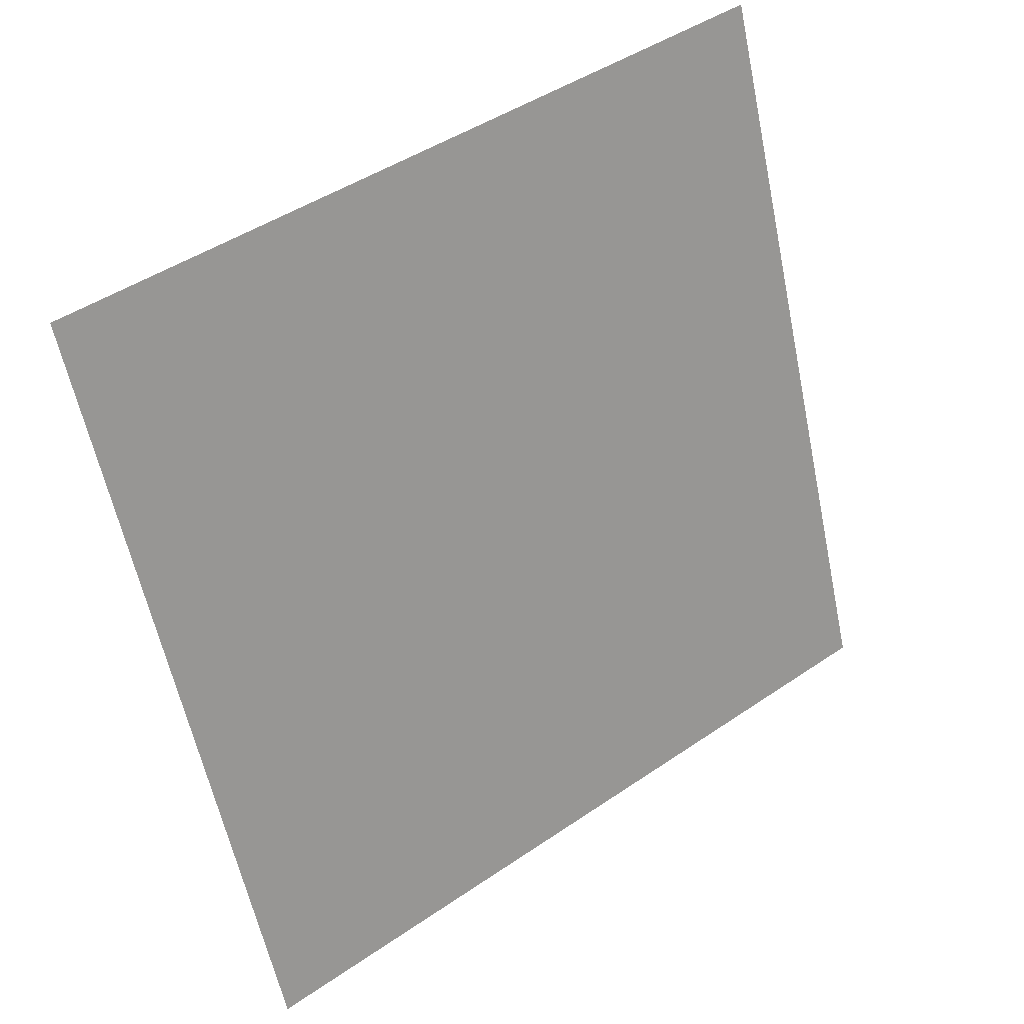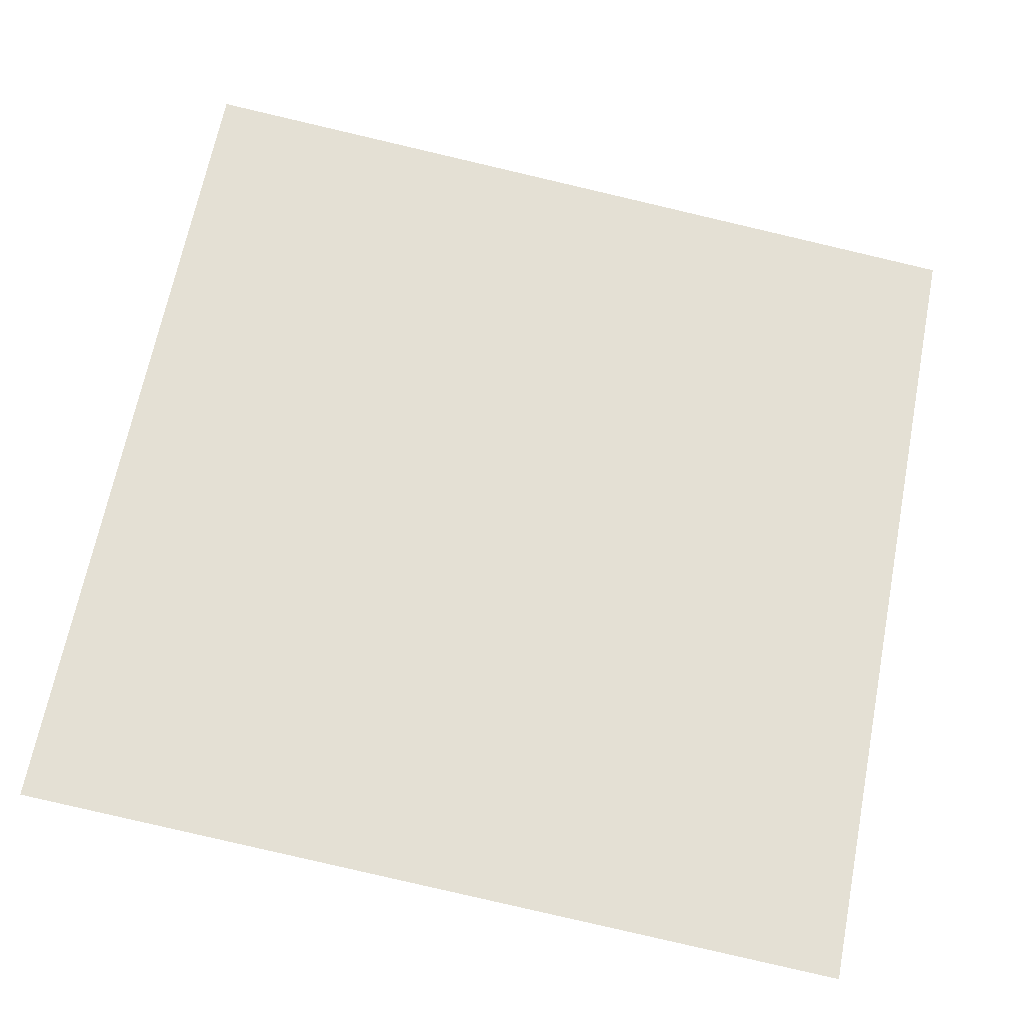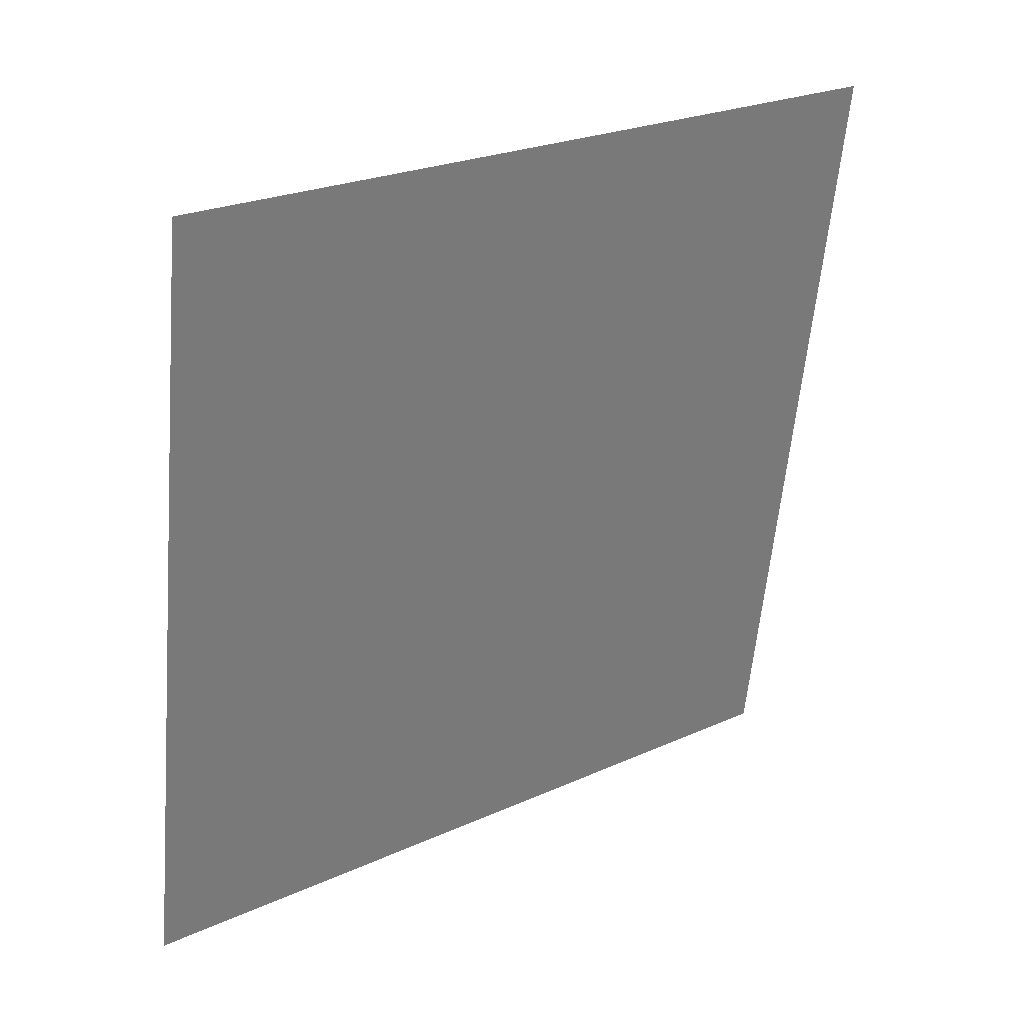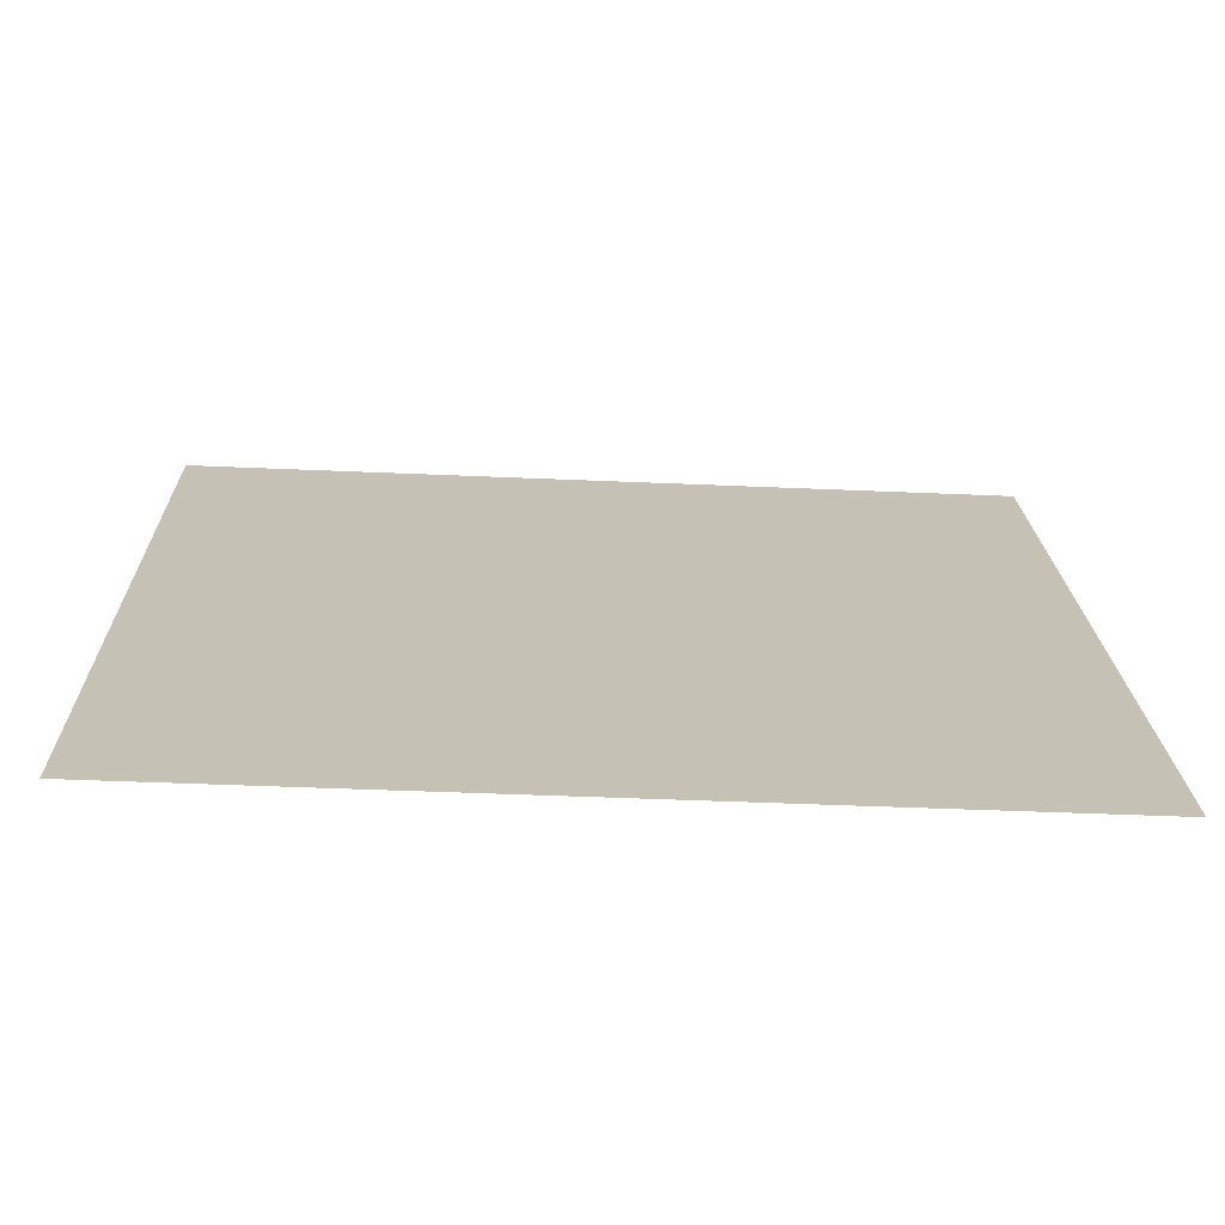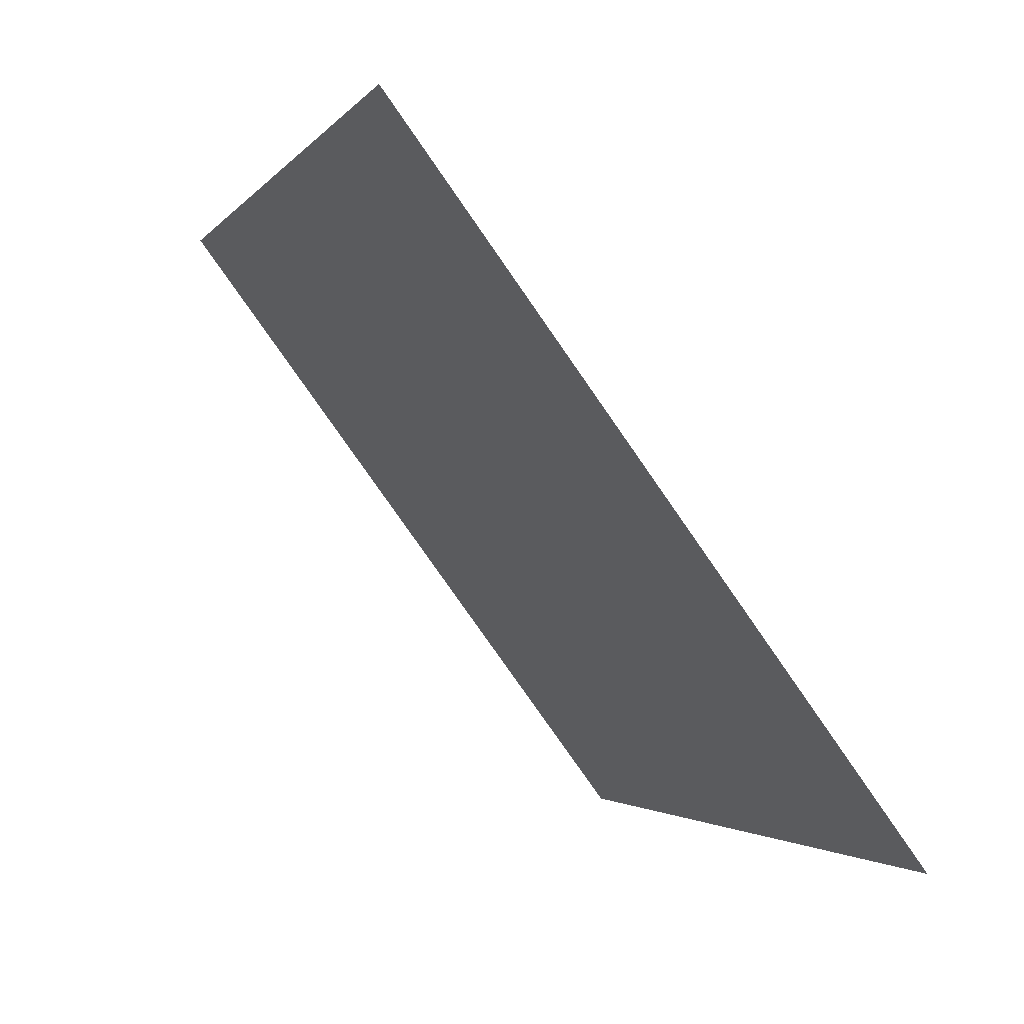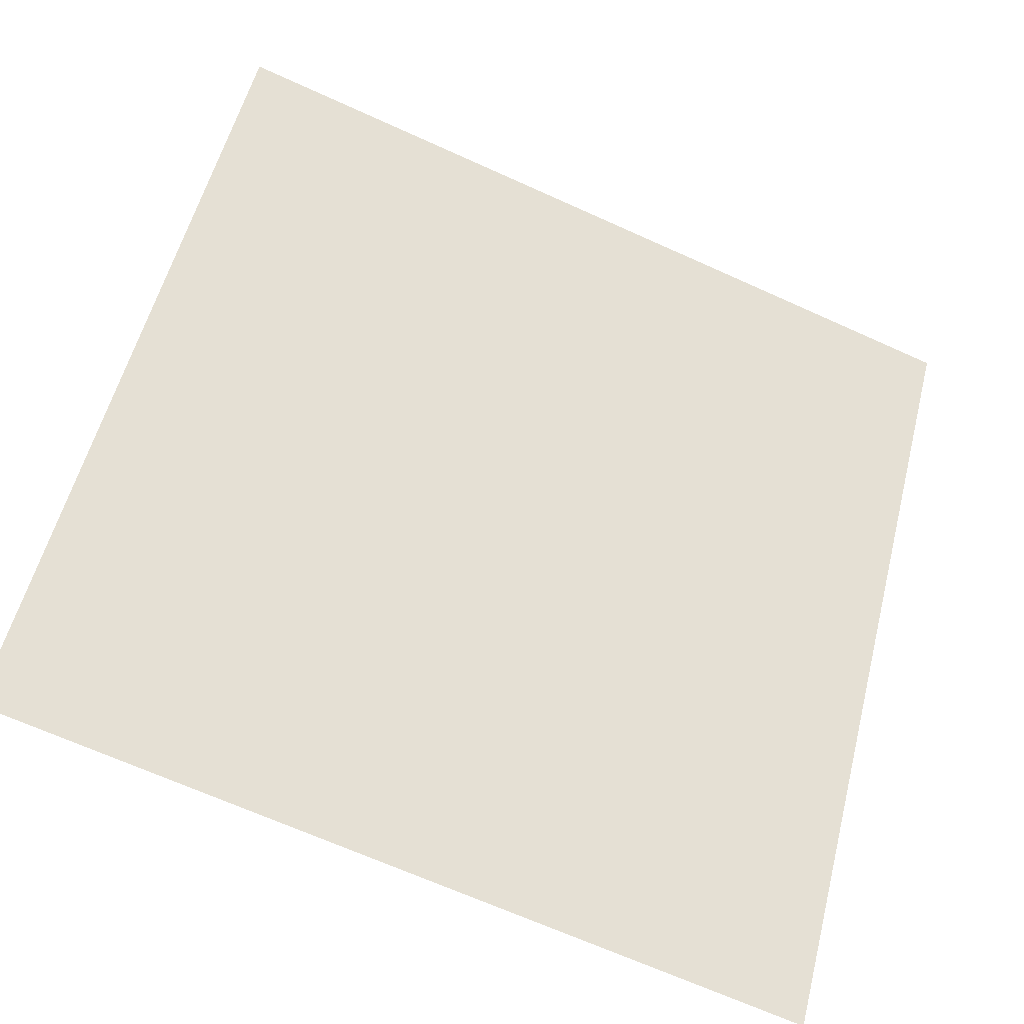
<metadata>
{"format":"obj","ext":"obj","renderer":"f3d","projection":"perspective","resolution":1024,"background":"white","views":[{"elev":-58.6,"azim":-77.7,"up":"+Y"},{"elev":-76.8,"azim":-12.5,"up":"+Y"},{"elev":-58.3,"azim":-94.6,"up":"+Y"},{"elev":-34.7,"azim":-4.2,"up":"+Z"},{"elev":-1.9,"azim":-109.3,"up":"+Z"},{"elev":-69.2,"azim":154.3,"up":"+Z"}]}
</metadata>
<code>
v 0.02518 0.9623 0.7435
v 0.01862 0.9624 0.7435
v 0.01874 0.9664 0.7488
v 0.0253 0.9662 0.7487
f 4 3 2 1

</code>
